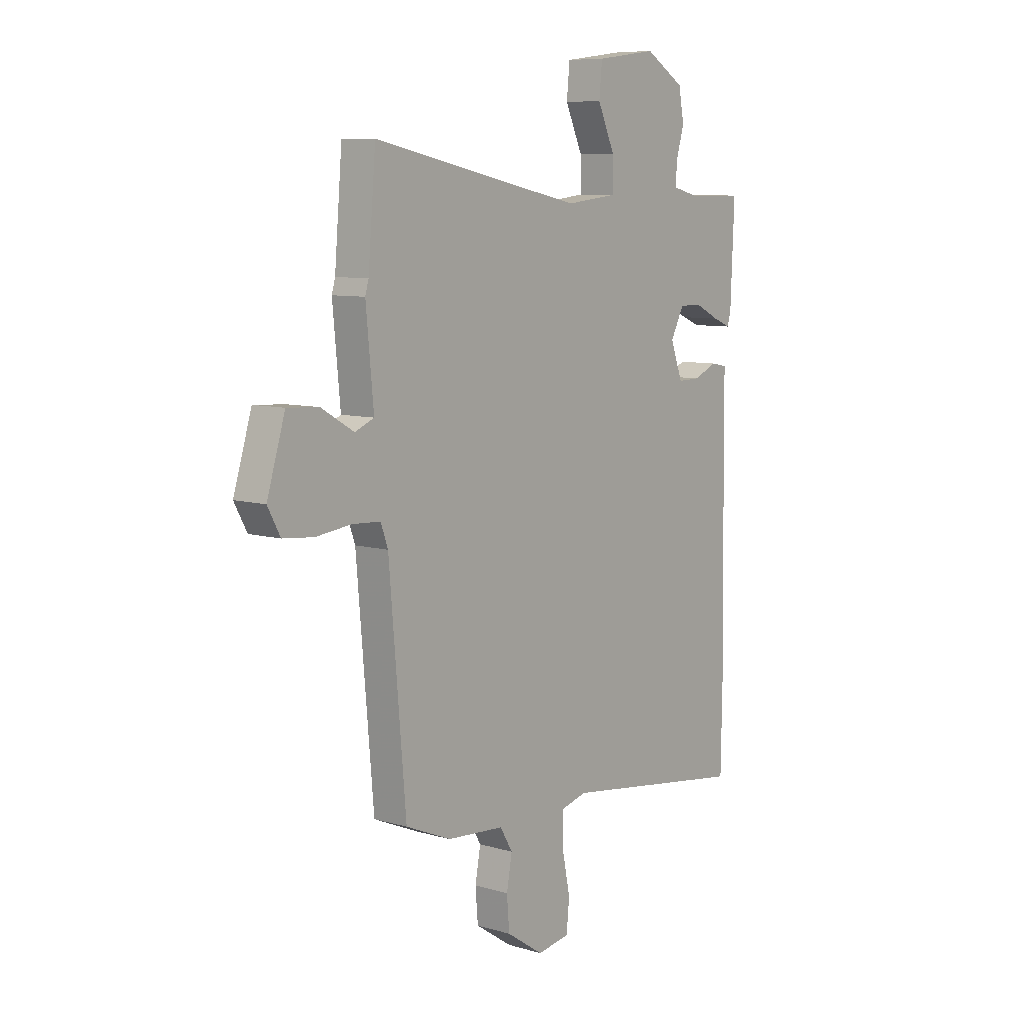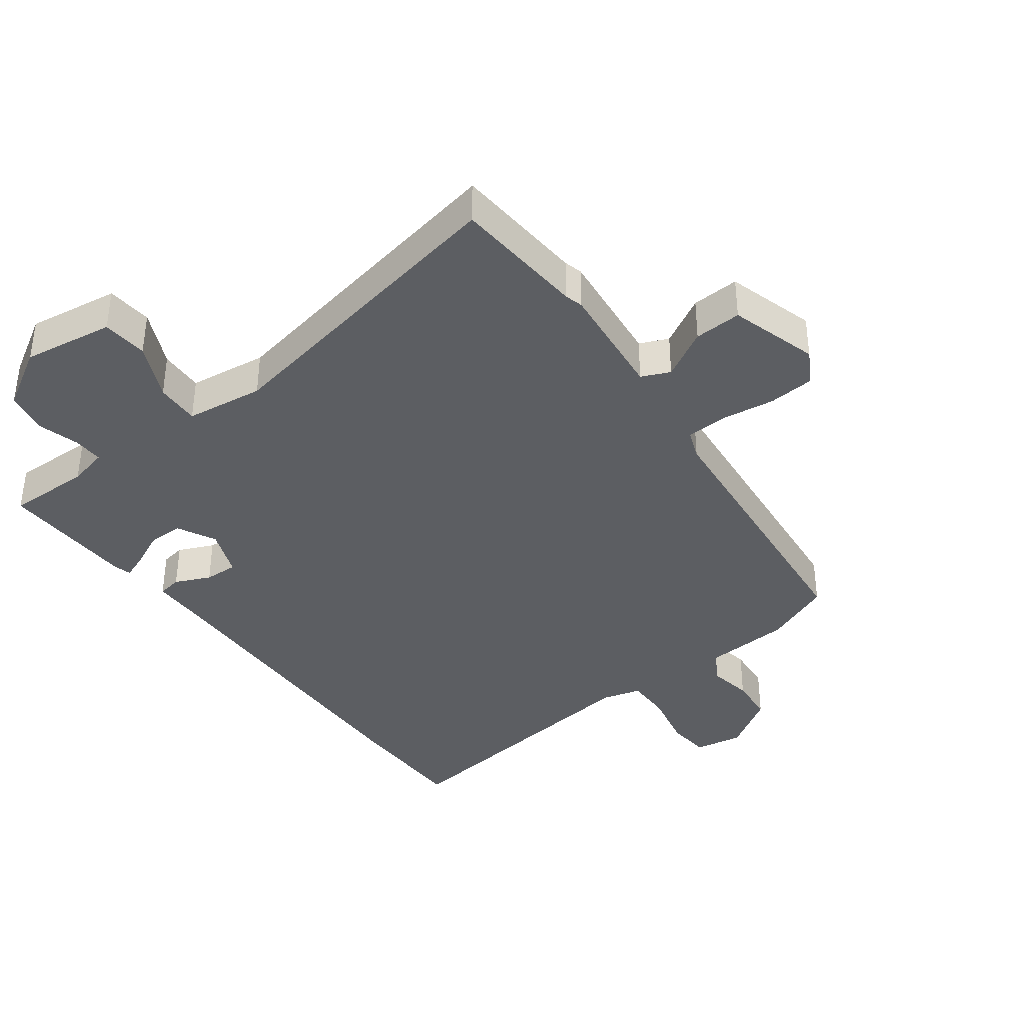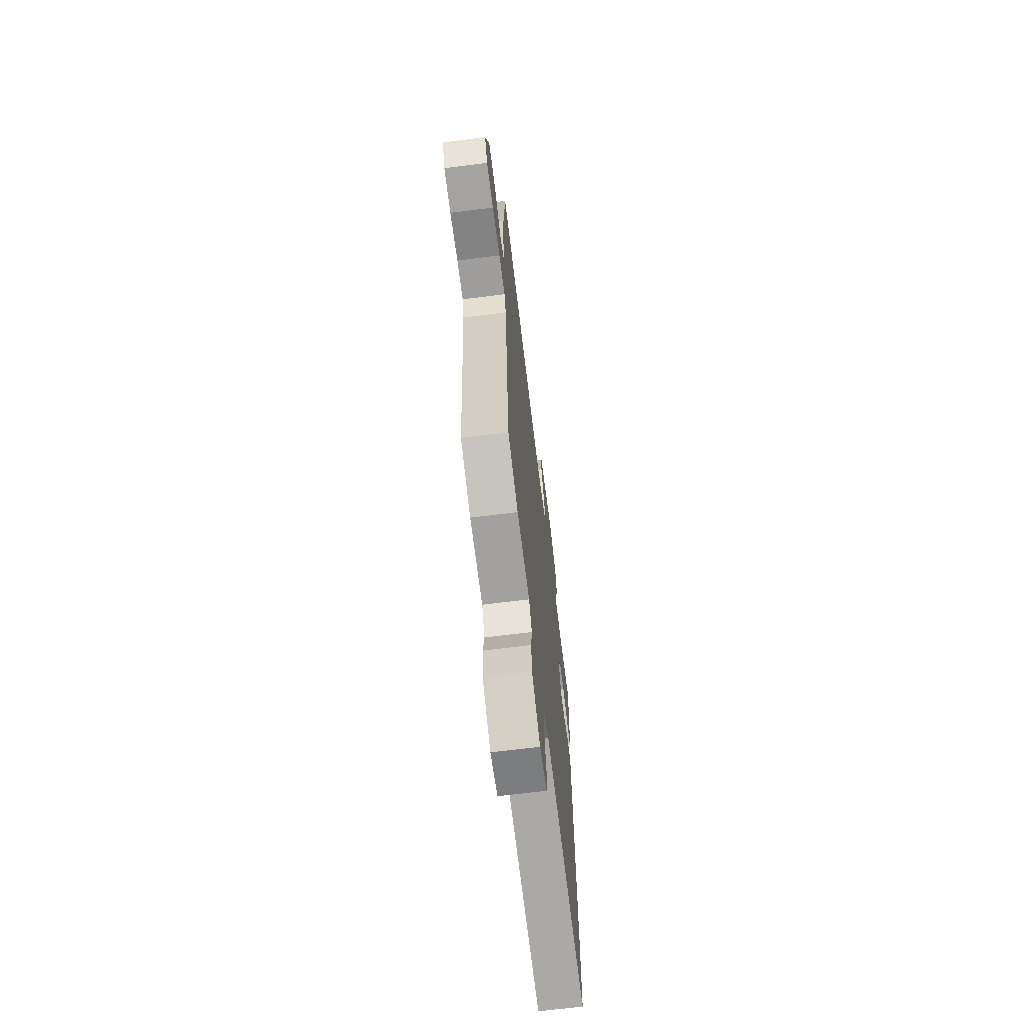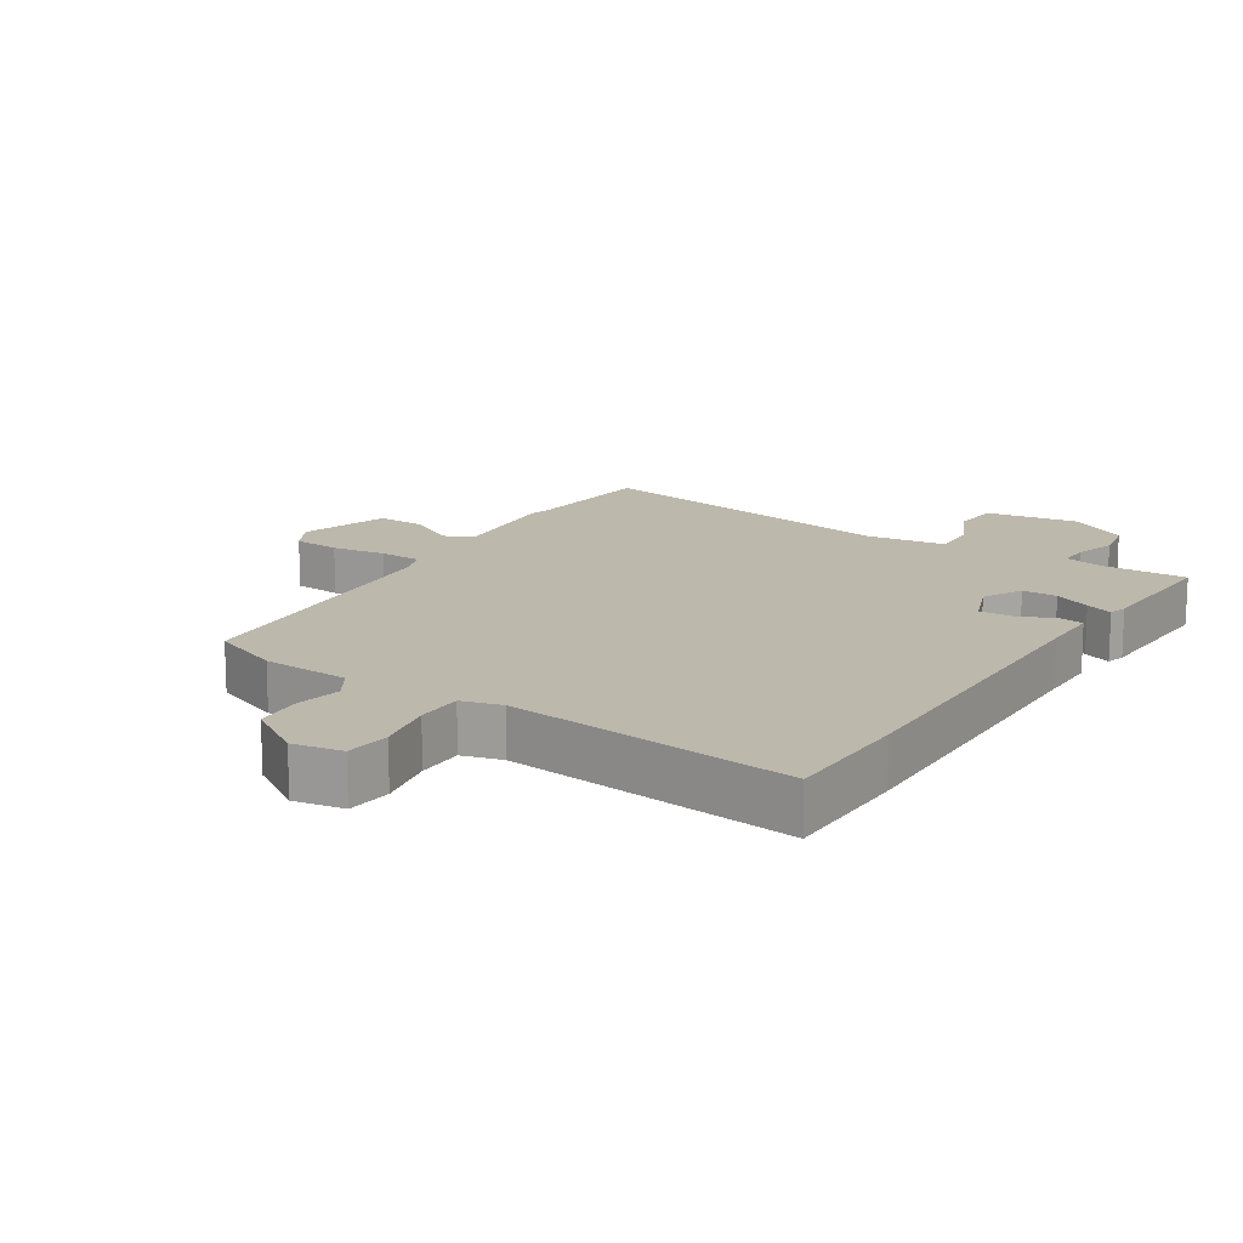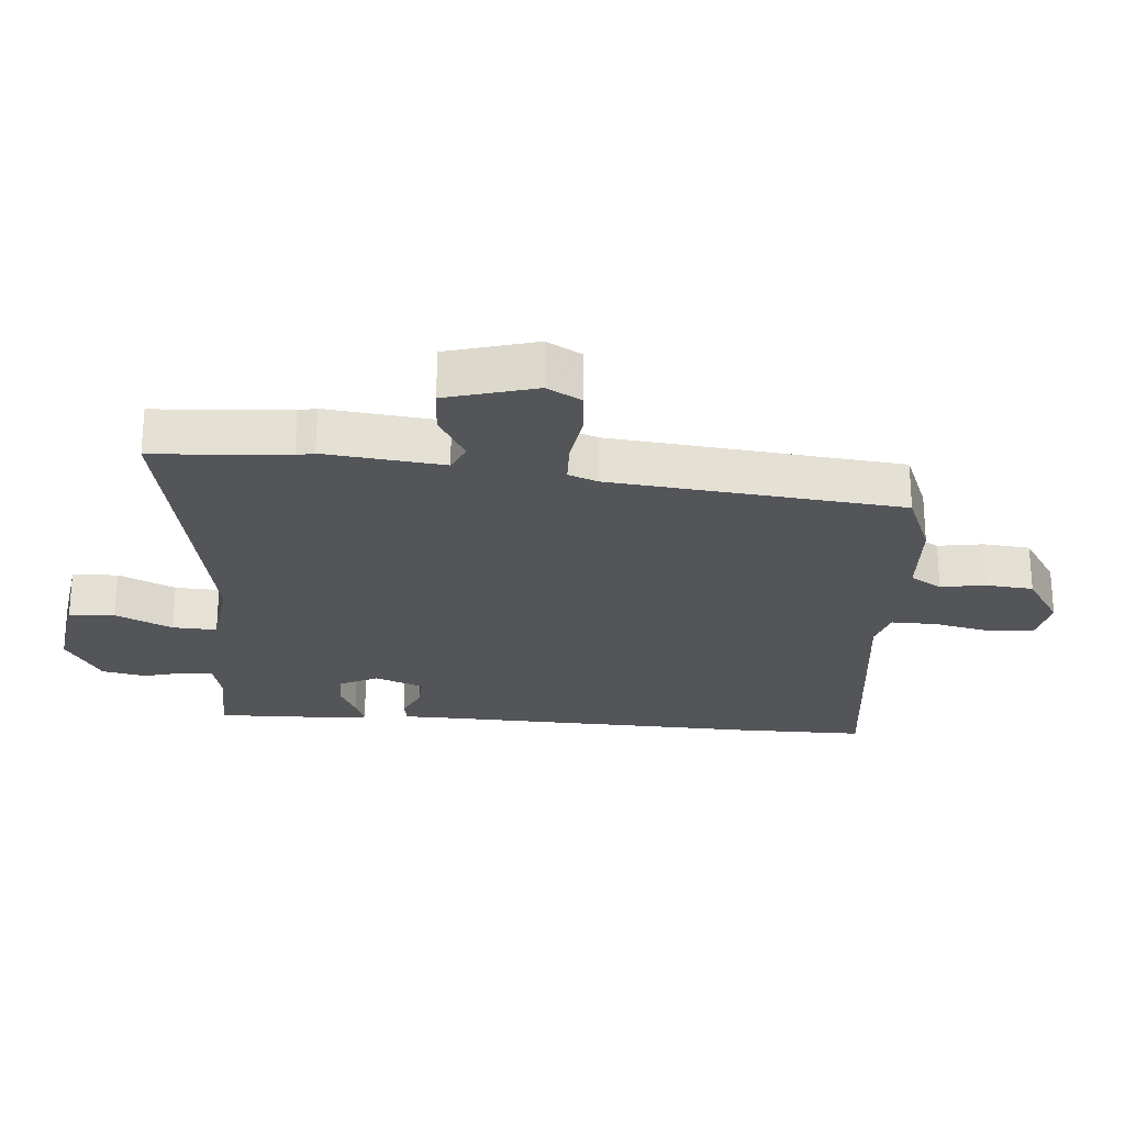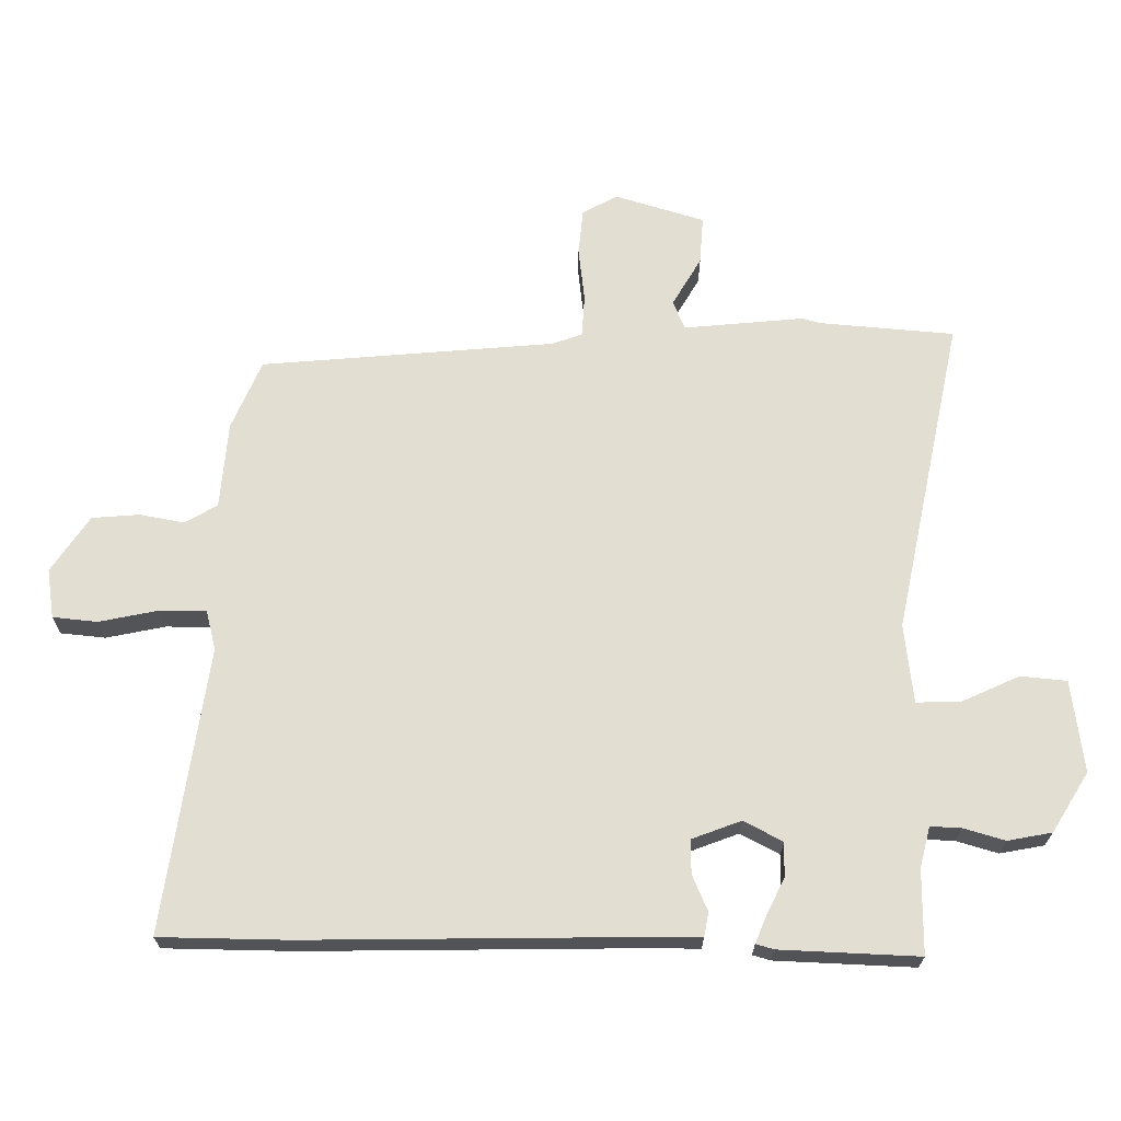
<metadata>
{"format":"obj","ext":"obj","renderer":"f3d","projection":"perspective","resolution":1024,"background":"white","views":[{"elev":8.4,"azim":128.4,"up":"+Z"},{"elev":-38.0,"azim":35.9,"up":"+Y"},{"elev":-67.7,"azim":97.2,"up":"+Z"},{"elev":14.8,"azim":-147.9,"up":"+Y"},{"elev":-24.3,"azim":84.2,"up":"+Y"},{"elev":67.9,"azim":-89.6,"up":"+Y"}]}
</metadata>
<code>
v -0.498 0.07 -0.602
v -0.501 0.07 -0.4
v -0.493 0.07 0.105
v -0.493 0.07 0.197
v -0.455 0.07 0.204
v -0.399 0.07 0.18
v -0.346 0.07 0.179
v -0.317 0.07 0.256
v -0.349 0.07 0.317
v -0.403 0.07 0.316
v -0.46 0.07 0.288
v -0.502 0.07 0.271
v -0.51 0.07 0.299
v -0.519 0.07 0.516
v -0.387 0.07 0.516
v -0.324 0.07 0.532
v -0.326 0.07 0.58
v -0.345 0.07 0.645
v -0.332 0.07 0.714
v -0.239 0.07 0.771
v -0.095 0.07 0.752
v -0.088 0.07 0.68
v -0.129 0.07 0.59
v -0.131 0.07 0.52
v -0.007 0.07 0.506
v 0.491 0.07 0.609
v 0.509 0.07 0.397
v 0.517 0.07 0.369
v 0.499 0.07 0.181
v 0.544 0.07 0.162
v 0.621 0.07 0.207
v 0.696 0.07 0.212
v 0.739 0.07 0.072
v 0.709 0.07 0.017
v 0.636 0.07 0.01
v 0.552 0.07 0.02
v 0.486 0.07 0.016
v 0.469 0.07 -0.031
v 0.429 0.07 -0.491
v 0.321 0.07 -0.537
v 0.185 0.07 -0.548
v 0.155 0.07 -0.598
v 0.168 0.07 -0.669
v 0.162 0.07 -0.743
v 0.074 0.07 -0.802
v -0.003 0.07 -0.79
v -0.01 0.07 -0.72
v 0.009 0.07 -0.628
v 0.009 0.07 -0.555
v -0.053 0.07 -0.539
v -0.498 0 -0.602
v -0.501 0 -0.4
v -0.493 0 0.105
v -0.493 0 0.197
v -0.455 0 0.204
v -0.399 0 0.18
v -0.346 0 0.179
v -0.317 0 0.256
v -0.349 0 0.317
v -0.403 0 0.316
v -0.46 0 0.288
v -0.502 0 0.271
v -0.51 0 0.299
v -0.519 0 0.516
v -0.387 0 0.516
v -0.324 0 0.532
v -0.326 0 0.58
v -0.345 0 0.645
v -0.332 0 0.714
v -0.239 0 0.771
v -0.095 0 0.752
v -0.088 0 0.68
v -0.129 0 0.59
v -0.131 0 0.52
v -0.007 0 0.506
v 0.491 0 0.609
v 0.509 0 0.397
v 0.517 0 0.369
v 0.499 0 0.181
v 0.544 0 0.162
v 0.621 0 0.207
v 0.696 0 0.212
v 0.739 0 0.072
v 0.709 0 0.017
v 0.636 0 0.01
v 0.552 0 0.02
v 0.486 0 0.016
v 0.469 0 -0.031
v 0.429 0 -0.491
v 0.321 0 -0.537
v 0.185 0 -0.548
v 0.155 0 -0.598
v 0.168 0 -0.669
v 0.162 0 -0.743
v 0.074 0 -0.802
v -0.003 0 -0.79
v -0.01 0 -0.72
v 0.009 0 -0.628
v 0.009 0 -0.555
v -0.053 0 -0.539
f 46 47 48
f 45 46 48
f 44 45 48
f 43 44 48
f 42 43 48
f 41 42 48 49
f 41 49 50
f 40 41 50
f 39 40 50
f 38 39 50
f 34 35 36
f 33 34 36
f 32 33 36
f 31 32 36
f 30 31 36
f 29 30 36 37
f 27 28 29
f 50 1 2
f 38 50 2
f 37 38 2
f 29 37 2
f 27 29 2
f 26 27 2
f 25 26 2
f 21 22 23
f 20 21 23
f 19 20 23
f 18 19 23
f 17 18 23
f 16 17 23 24
f 13 14 15
f 12 13 15
f 11 12 15
f 10 11 15
f 16 24 25
f 15 16 25
f 10 15 25
f 9 10 25
f 3 4 5 6
f 3 6 7
f 2 3 7
f 25 2 7 8
f 8 9 25
f 98 97 96
f 98 96 95
f 98 95 94
f 98 94 93
f 98 93 92
f 99 98 92 91
f 100 99 91
f 100 91 90
f 100 90 89
f 100 89 88
f 86 85 84
f 86 84 83
f 86 83 82
f 86 82 81
f 86 81 80
f 87 86 80 79
f 79 78 77
f 52 51 100
f 52 100 88
f 52 88 87
f 52 87 79
f 52 79 77
f 52 77 76
f 52 76 75
f 73 72 71
f 73 71 70
f 73 70 69
f 73 69 68
f 73 68 67
f 74 73 67 66
f 65 64 63
f 65 63 62
f 65 62 61
f 65 61 60
f 75 74 66
f 75 66 65
f 75 65 60
f 75 60 59
f 56 55 54 53
f 57 56 53
f 57 53 52
f 58 57 52 75
f 75 59 58
f 1 51 52 2
f 2 52 53 3
f 3 53 54 4
f 4 54 55 5
f 5 55 56 6
f 6 56 57 7
f 7 57 58 8
f 8 58 59 9
f 9 59 60 10
f 10 60 61 11
f 11 61 62 12
f 12 62 63 13
f 13 63 64 14
f 14 64 65 15
f 15 65 66 16
f 16 66 67 17
f 17 67 68 18
f 18 68 69 19
f 19 69 70 20
f 20 70 71 21
f 21 71 72 22
f 22 72 73 23
f 23 73 74 24
f 24 74 75 25
f 25 75 76 26
f 26 76 77 27
f 27 77 78 28
f 28 78 79 29
f 29 79 80 30
f 30 80 81 31
f 31 81 82 32
f 32 82 83 33
f 33 83 84 34
f 34 84 85 35
f 35 85 86 36
f 36 86 87 37
f 37 87 88 38
f 38 88 89 39
f 39 89 90 40
f 40 90 91 41
f 41 91 92 42
f 42 92 93 43
f 43 93 94 44
f 44 94 95 45
f 45 95 96 46
f 46 96 97 47
f 47 97 98 48
f 48 98 99 49
f 49 99 100 50
f 50 100 51 1

</code>
